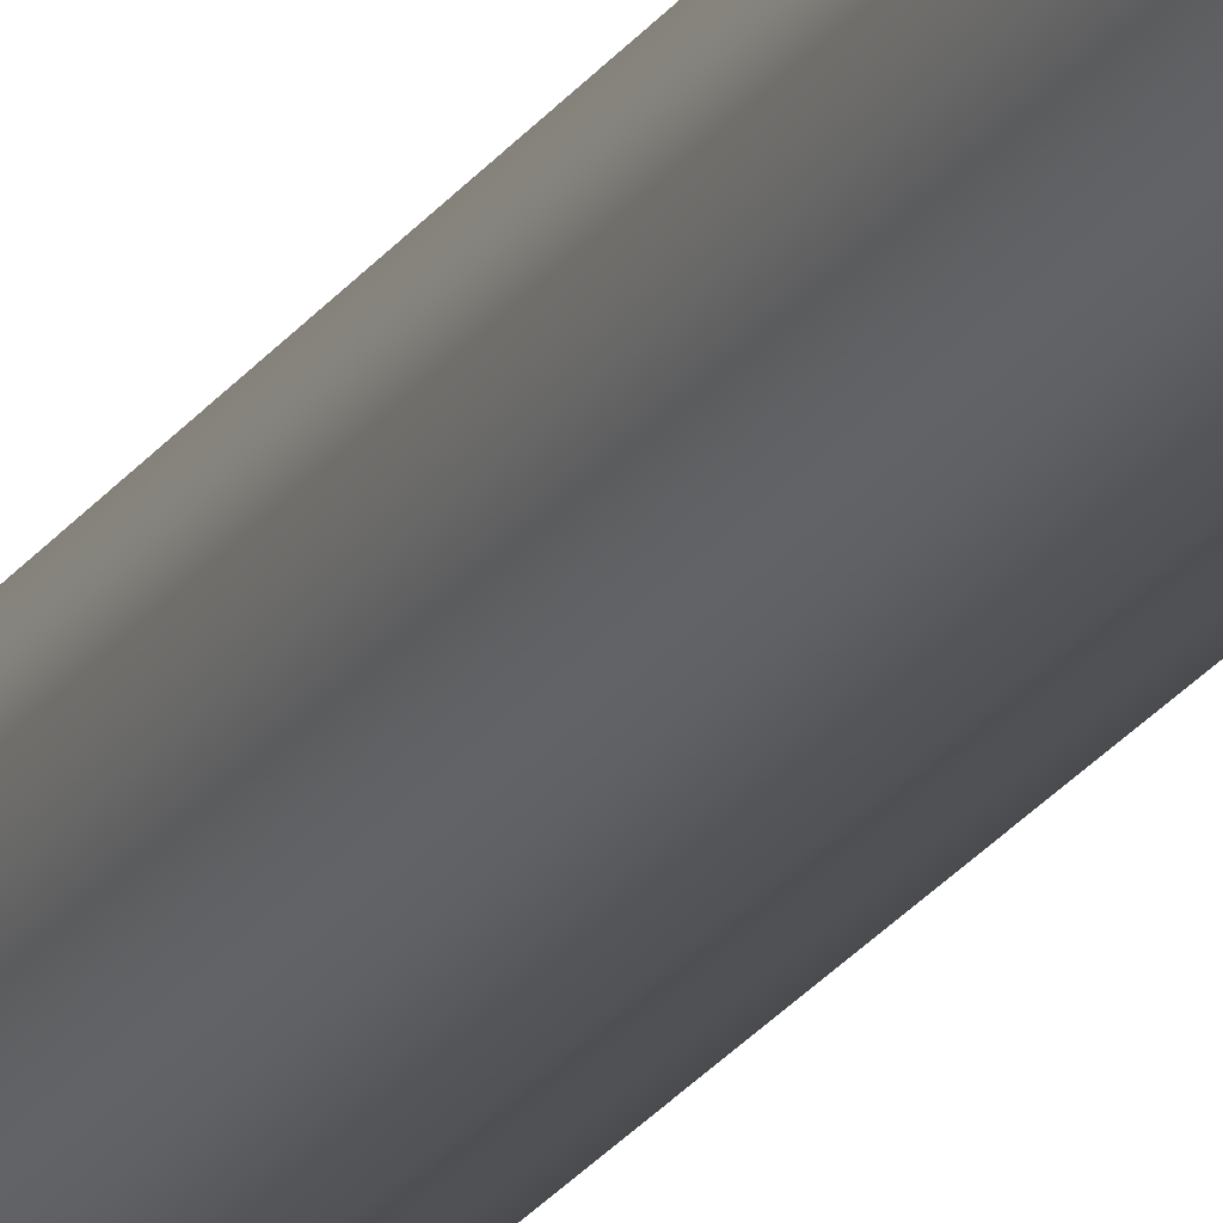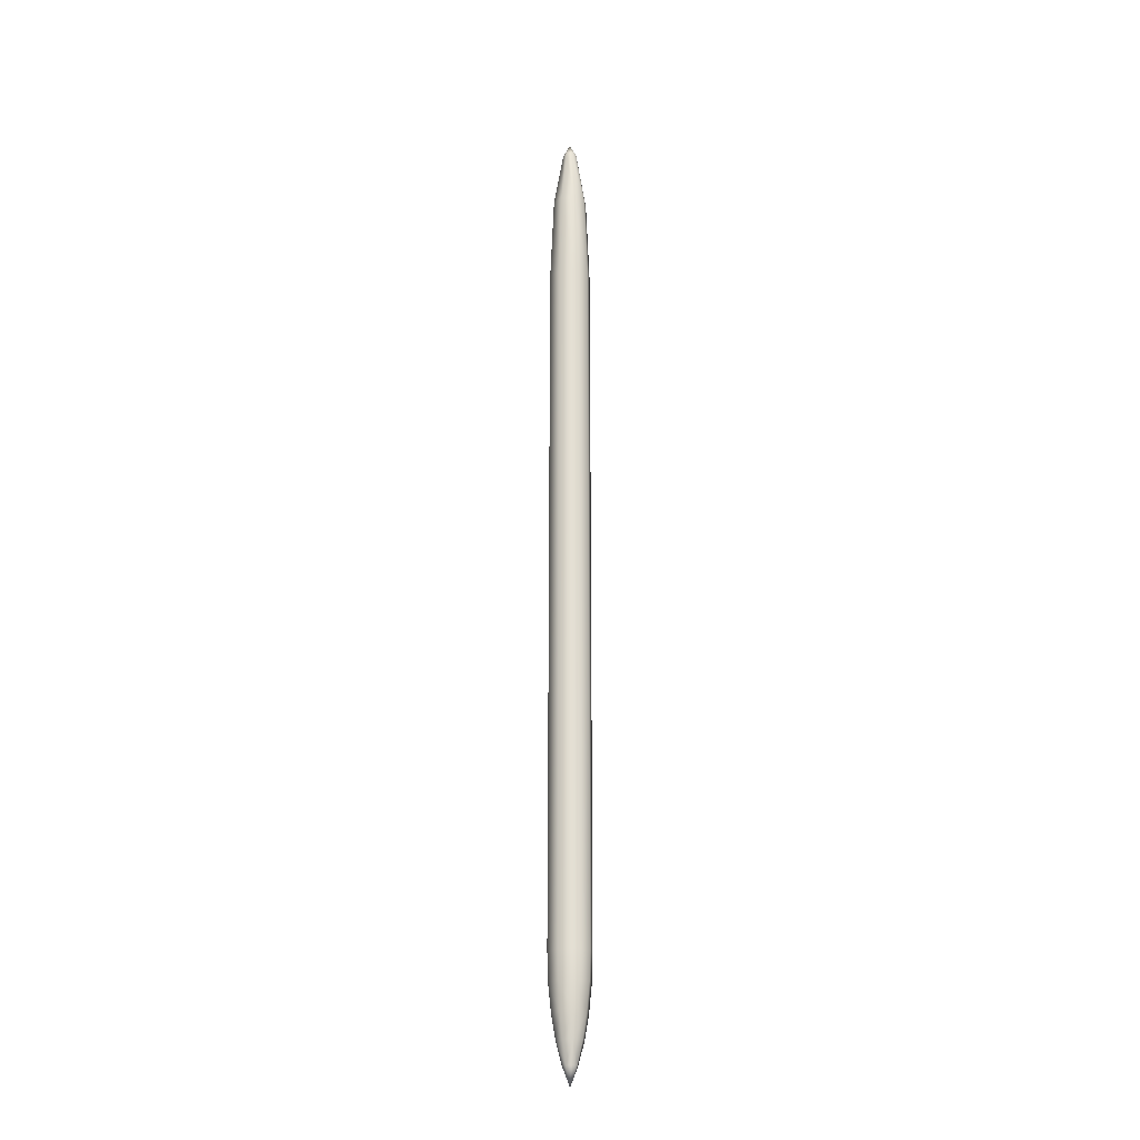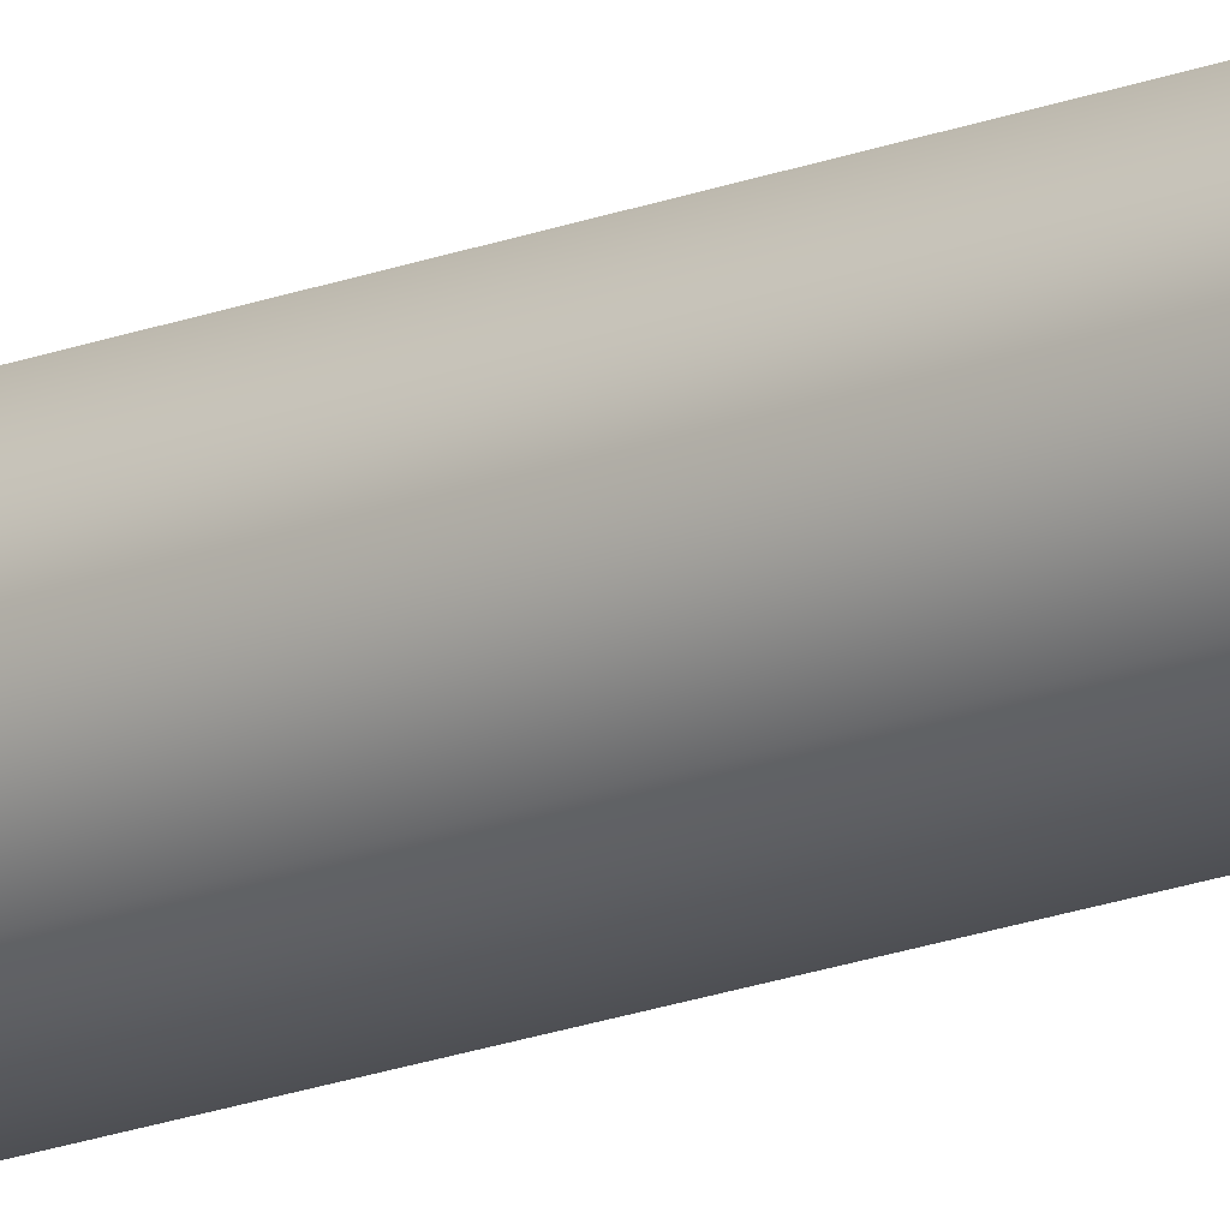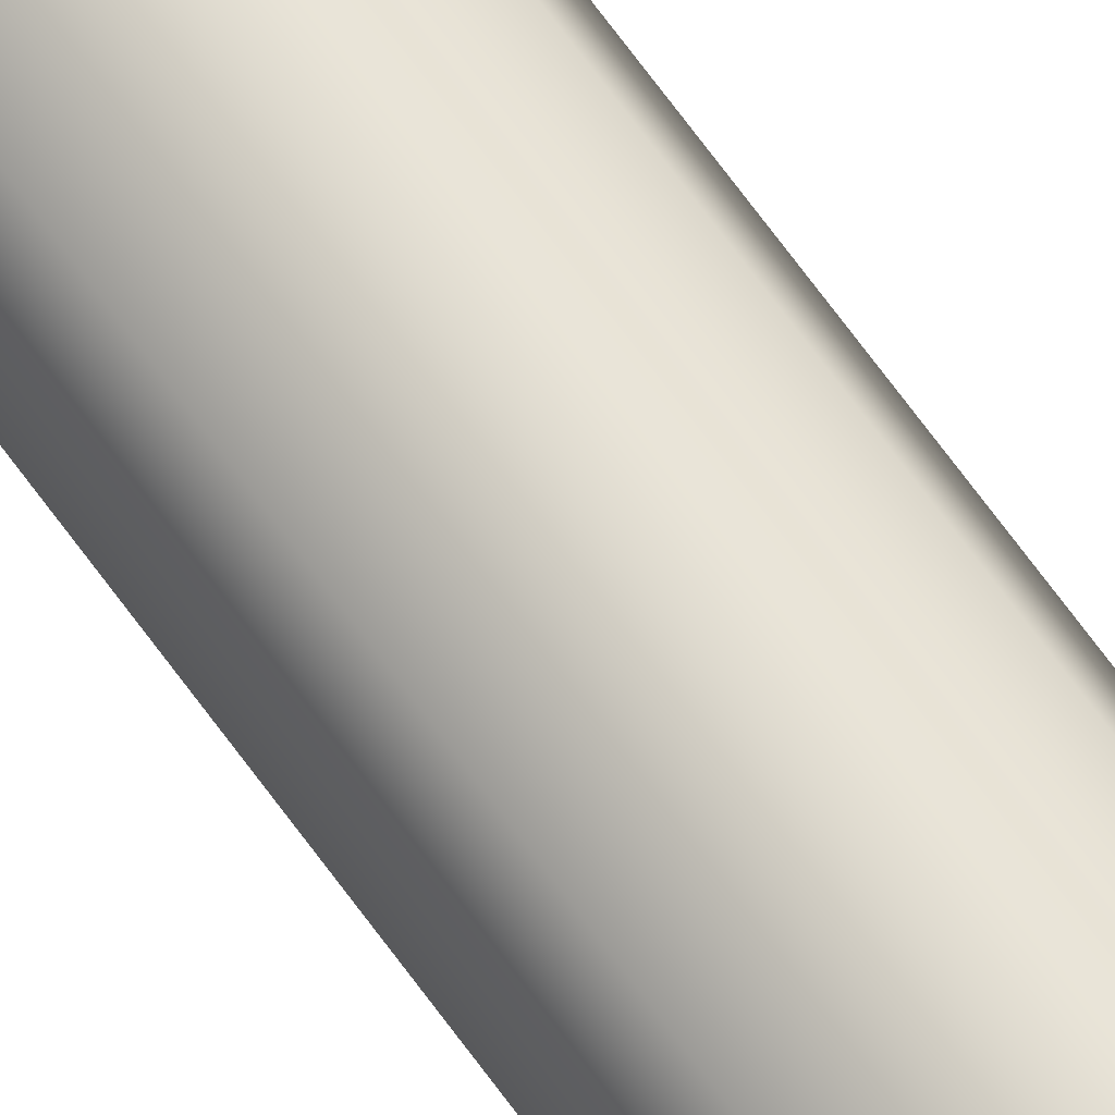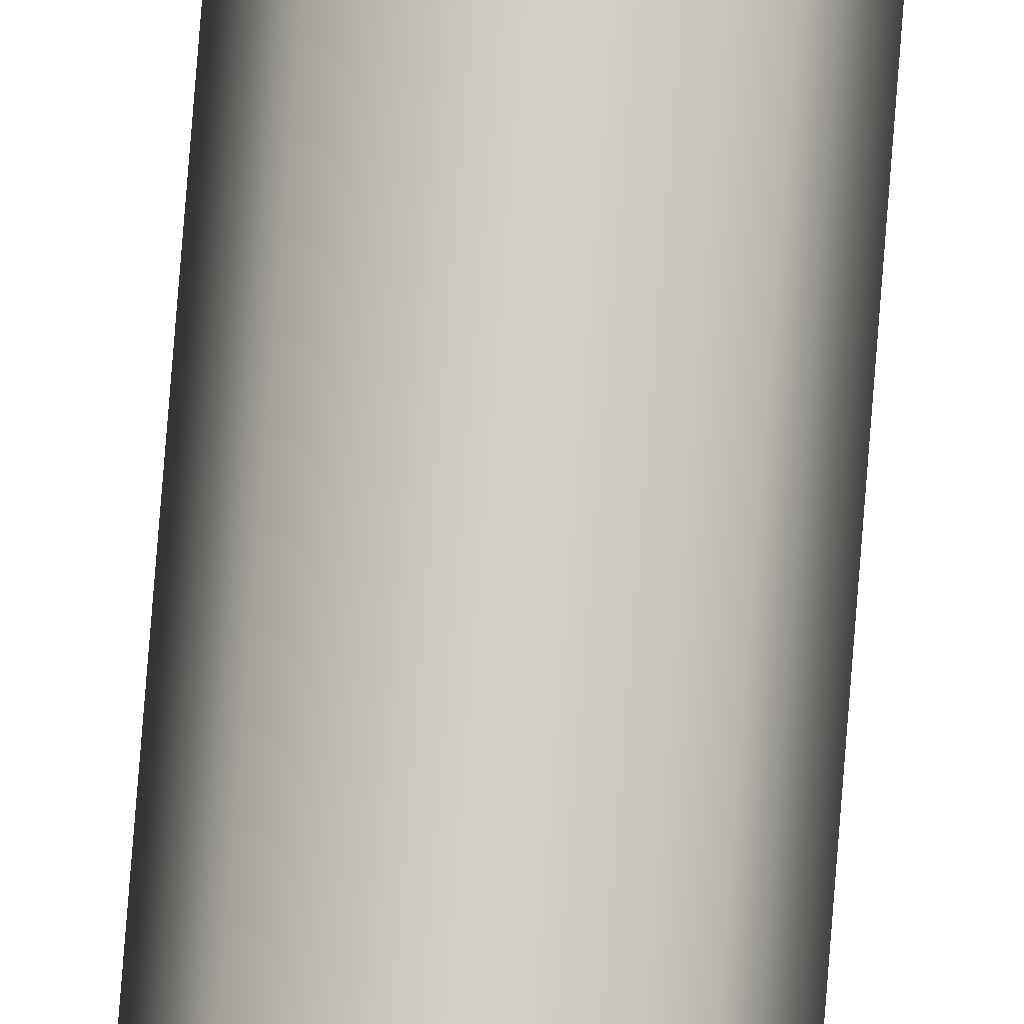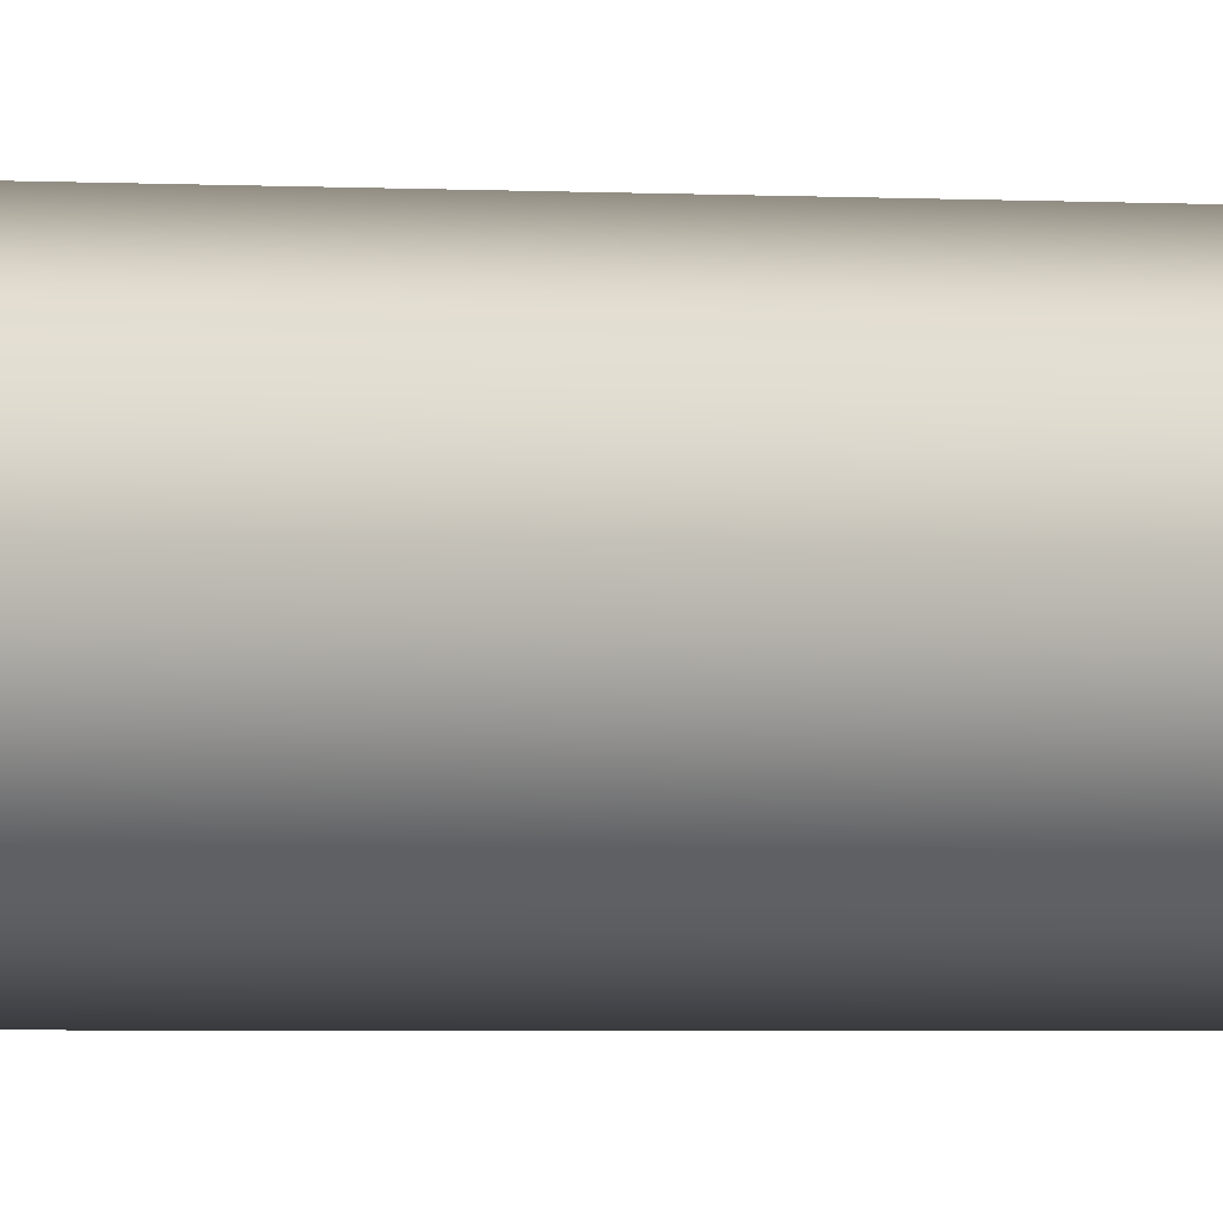
<metadata>
{"format":"obj","ext":"obj","renderer":"f3d","projection":"perspective","resolution":1024,"background":"white","views":[{"elev":-21.8,"azim":155.9,"up":"+Y"},{"elev":-22.7,"azim":121.3,"up":"+Z"},{"elev":-17.7,"azim":-51.7,"up":"+Y"},{"elev":67.3,"azim":-35.7,"up":"+Y"},{"elev":79.4,"azim":4.5,"up":"+Y"},{"elev":-0.7,"azim":50.3,"up":"+Y"}]}
</metadata>
<code>
g laser_outer
v -0.147 0.147 27.52
v -0 0 27.93
v 0 0.2079 27.52
v 0.147 0.147 27.52
v 0.2079 0 27.52
v 0.147 -0.147 27.52
v -0 -0.2079 27.52
v -0.147 -0.147 27.52
v -0.2079 -0 27.52
v -0.347 0.347 25.82
v 0 0.4908 25.82
v -0.4243 0.4243 23.26
v 0 0.6 23.26
v 0.347 0.347 25.82
v 0.4243 0.4243 23.26
v 0.4908 0 25.82
v 0.6 0 23.26
v 0.347 -0.347 25.82
v 0.4243 -0.4243 23.26
v 0 -0.4908 25.82
v 0 -0.6 23.26
v -0.347 -0.347 25.82
v -0.4243 -0.4243 23.26
v -0.4908 -0 25.82
v -0.6 0 23.26
v -0.147 0.147 0.5297
v 0 0.2079 0.5297
v -0 -0 0
v 0.147 0.147 0.5297
v 0.2079 -0 0.5297
v 0.147 -0.147 0.5297
v -0 -0.2079 0.5297
v -0.147 -0.147 0.5297
v -0.2079 -0 0.5297
v 0.2679 0.2679 1.159
v 0.3788 -0 1.159
v 0.347 0.347 1.803
v 0 0.4908 1.803
v 0 0.3788 1.159
v -0.347 0.347 1.803
v -0.2679 0.2679 1.159
v 0.4908 -0 1.803
v 0.2679 -0.2679 1.159
v 0.347 -0.347 1.803
v -0 -0.3788 1.159
v -0 -0.4908 1.803
v -0.2679 -0.2679 1.159
v -0.347 -0.347 1.803
v -0.3788 -0 1.159
v -0.4908 -0 1.803
v -0.5756 0 2.593
v -0.407 0.407 2.593
v -0.6 -0 3.39
v -0.4243 -0.4243 3.39
v -0.407 -0.407 2.593
v -0 -0.6 3.39
v 0 -0.5756 2.593
v 0.4243 -0.4243 3.39
v 0.407 -0.407 2.593
v 0.6 -0 3.39
v 0.5756 -0 2.593
v 0.4243 0.4243 3.39
v 0.407 0.407 2.593
v -0 0.6 3.39
v 0 0.5756 2.593
v -0.4243 0.4243 3.39
v 0.4243 0.4243 23.26
v 0.6 0 23.26
v 0.6 -0 3.39
v 0.4243 0.4243 3.39
v 0 0.6 23.26
v -0 0.6 3.39
v -0.4243 0.4243 23.26
v -0.4243 0.4243 3.39
v 0.4243 -0.4243 3.39
v 0.4243 -0.4243 23.26
v -0 -0.6 3.39
v 0 -0.6 23.26
v -0.4243 -0.4243 3.39
v -0.4243 -0.4243 23.26
v -0.6 -0 3.39
v -0.6 0 23.26
v -0.4243 0.4243 3.39
v -0.4243 0.4243 23.26
f 1 2 3
f 3 2 4
f 4 2 5
f 5 2 6
f 6 2 7
f 7 2 8
f 8 2 9
f 9 2 1
f 10 1 3
f 10 3 11
f 11 3 4
f 12 10 11
f 12 11 13
f 13 11 14
f 11 4 14
f 14 4 5
f 13 14 15
f 15 14 16
f 14 5 16
f 16 5 6
f 15 16 17
f 17 16 18
f 16 6 18
f 18 6 7
f 17 18 19
f 19 18 20
f 18 7 20
f 20 7 8
f 19 20 21
f 21 20 22
f 20 8 22
f 22 8 9
f 21 22 23
f 23 22 24
f 22 9 24
f 23 24 25
f 25 24 10
f 25 10 12
f 24 1 10
f 24 9 1
f 26 27 28
f 27 29 28
f 29 30 28
f 30 31 28
f 31 32 28
f 32 33 28
f 33 34 28
f 34 26 28
f 35 30 29
f 35 29 27
f 35 36 30
f 37 36 35
f 38 37 35
f 38 35 39
f 39 27 26
f 35 27 39
f 40 38 39
f 40 39 41
f 41 26 34
f 39 26 41
f 37 42 36
f 42 43 36
f 43 31 30
f 43 30 36
f 42 44 43
f 44 45 43
f 45 32 31
f 45 31 43
f 44 46 45
f 46 47 45
f 47 33 32
f 47 32 45
f 46 48 47
f 48 49 47
f 41 34 49
f 48 50 49
f 50 40 41
f 50 41 49
f 51 40 50
f 51 50 48
f 51 52 40
f 53 52 51
f 54 53 51
f 54 51 55
f 55 48 46
f 51 48 55
f 56 54 55
f 56 55 57
f 57 46 44
f 55 46 57
f 58 56 57
f 58 57 59
f 57 44 59
f 60 58 59
f 60 59 61
f 62 60 61
f 62 61 63
f 64 62 63
f 64 63 65
f 66 64 65
f 66 65 52
f 53 66 52
f 65 40 52
f 65 38 40
f 63 38 65
f 63 37 38
f 61 37 63
f 61 42 37
f 59 42 61
f 59 44 42
f 67 68 69
f 67 69 70
f 71 67 70
f 71 70 72
f 73 71 72
f 73 72 74
f 68 75 69
f 68 76 75
f 76 77 75
f 76 78 77
f 78 79 77
f 78 80 79
f 80 81 79
f 80 82 81
f 82 83 81
f 82 84 83
f 49 34 33
f 49 33 47

</code>
